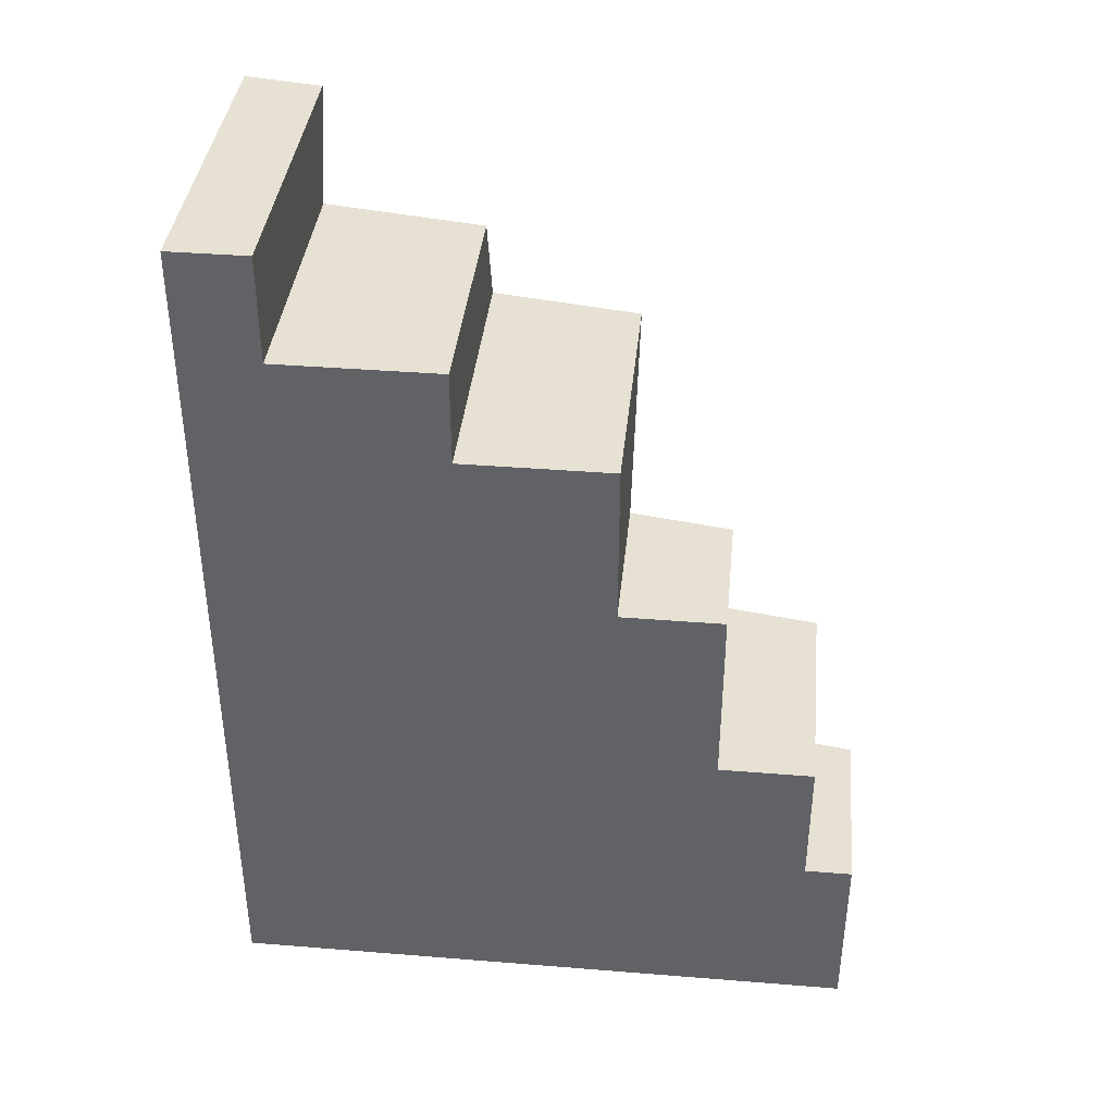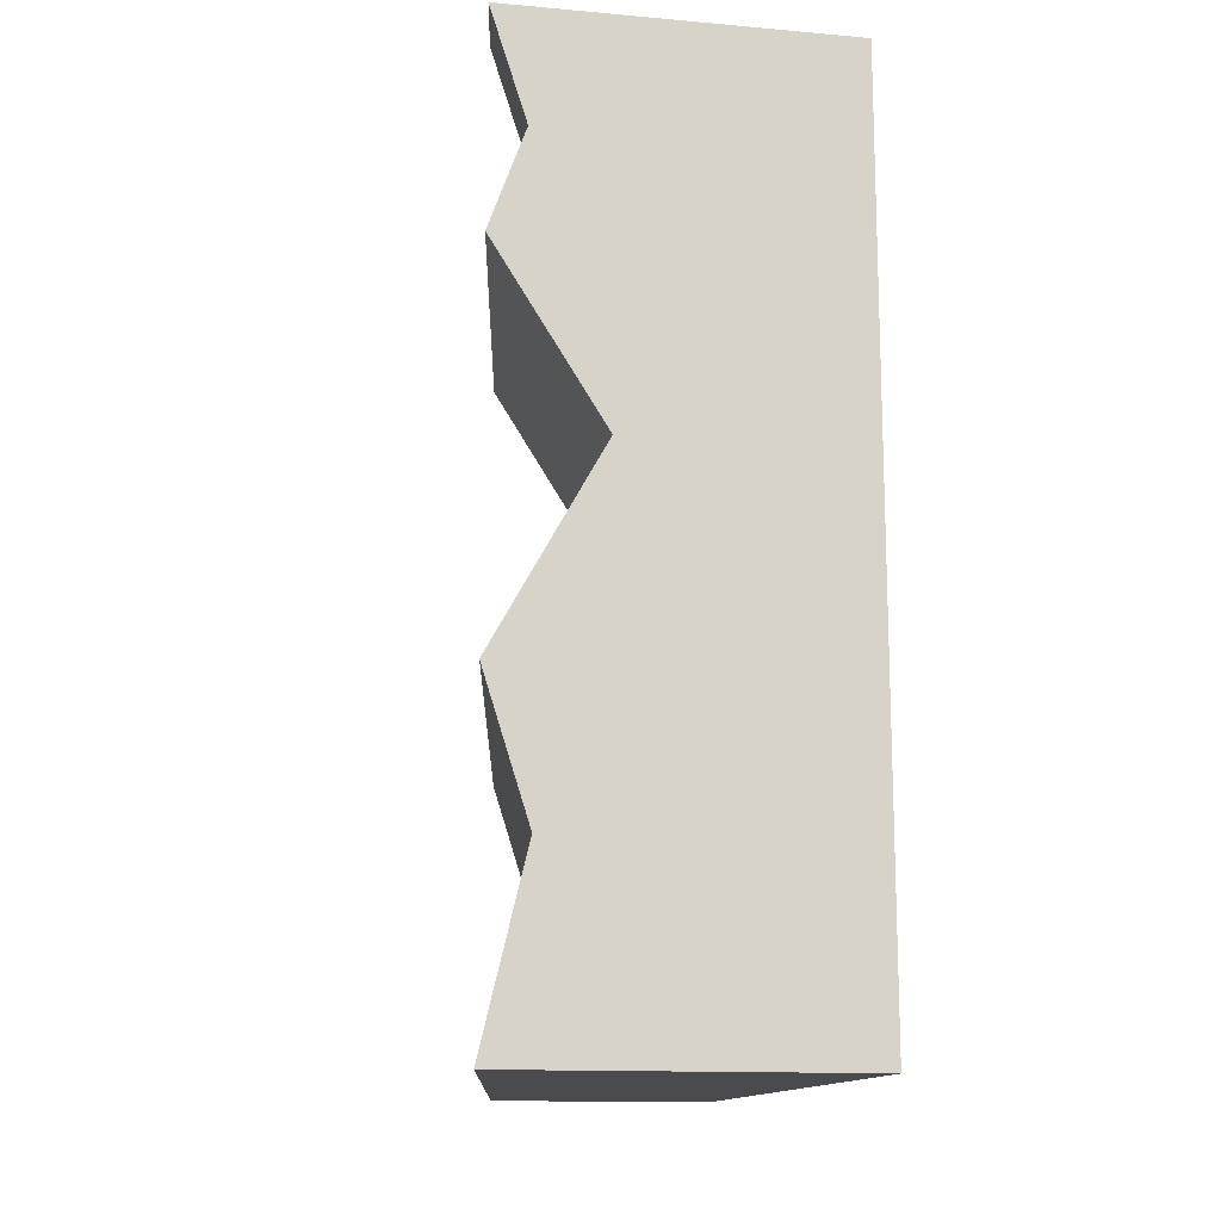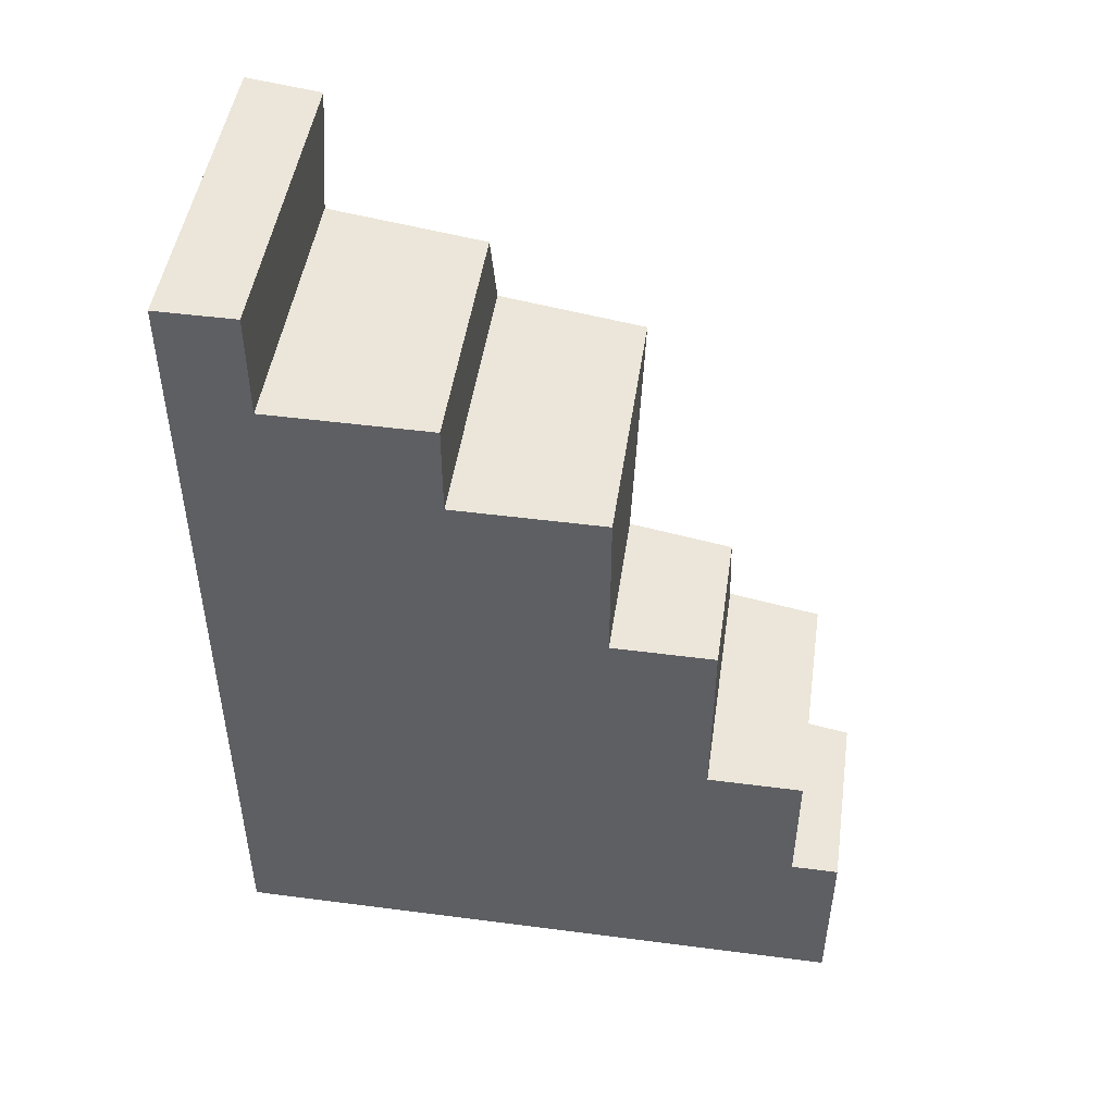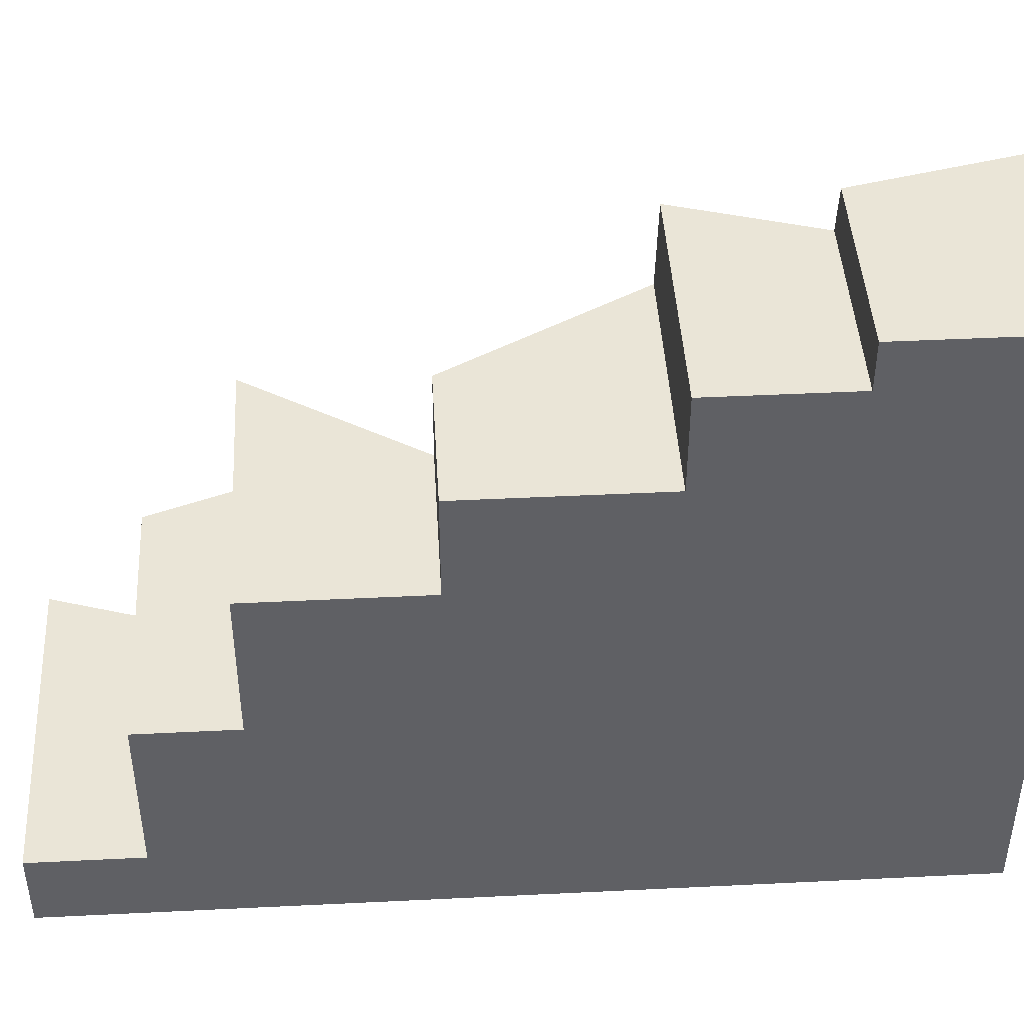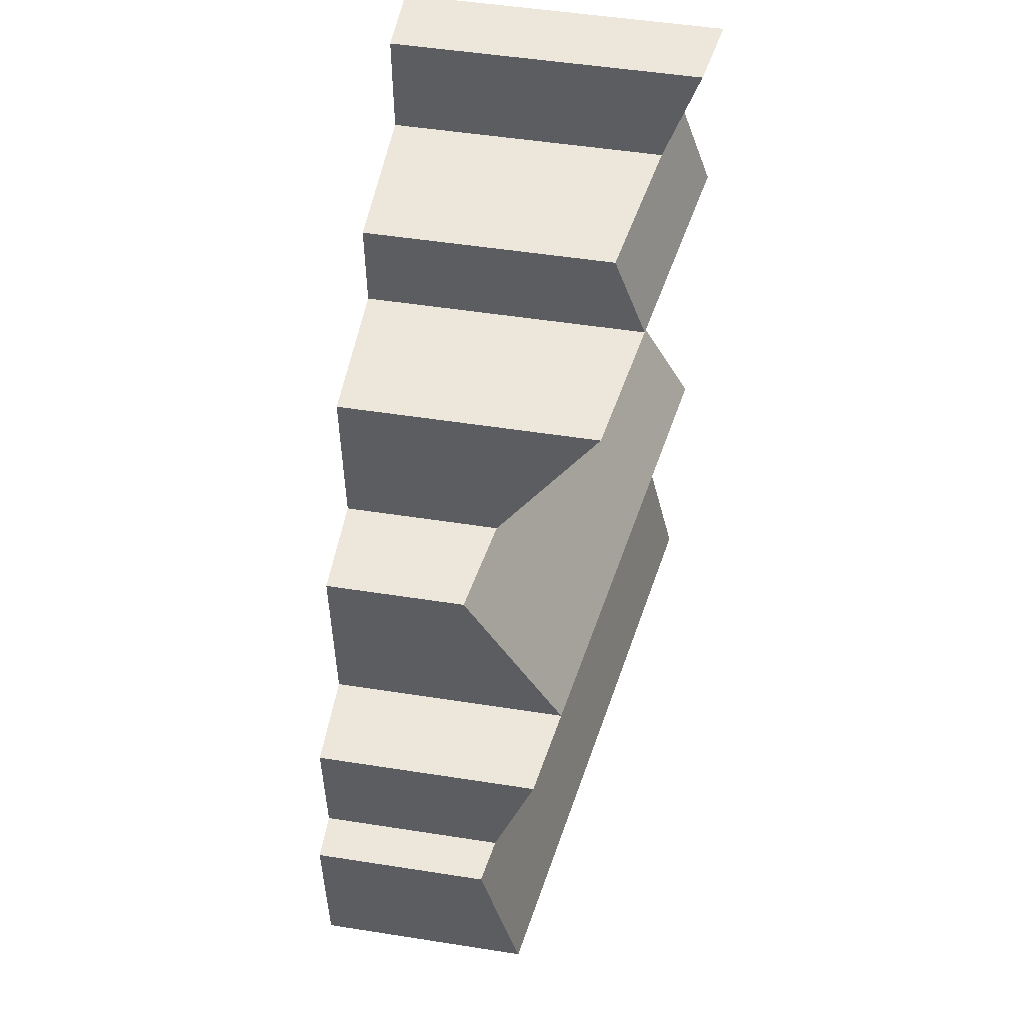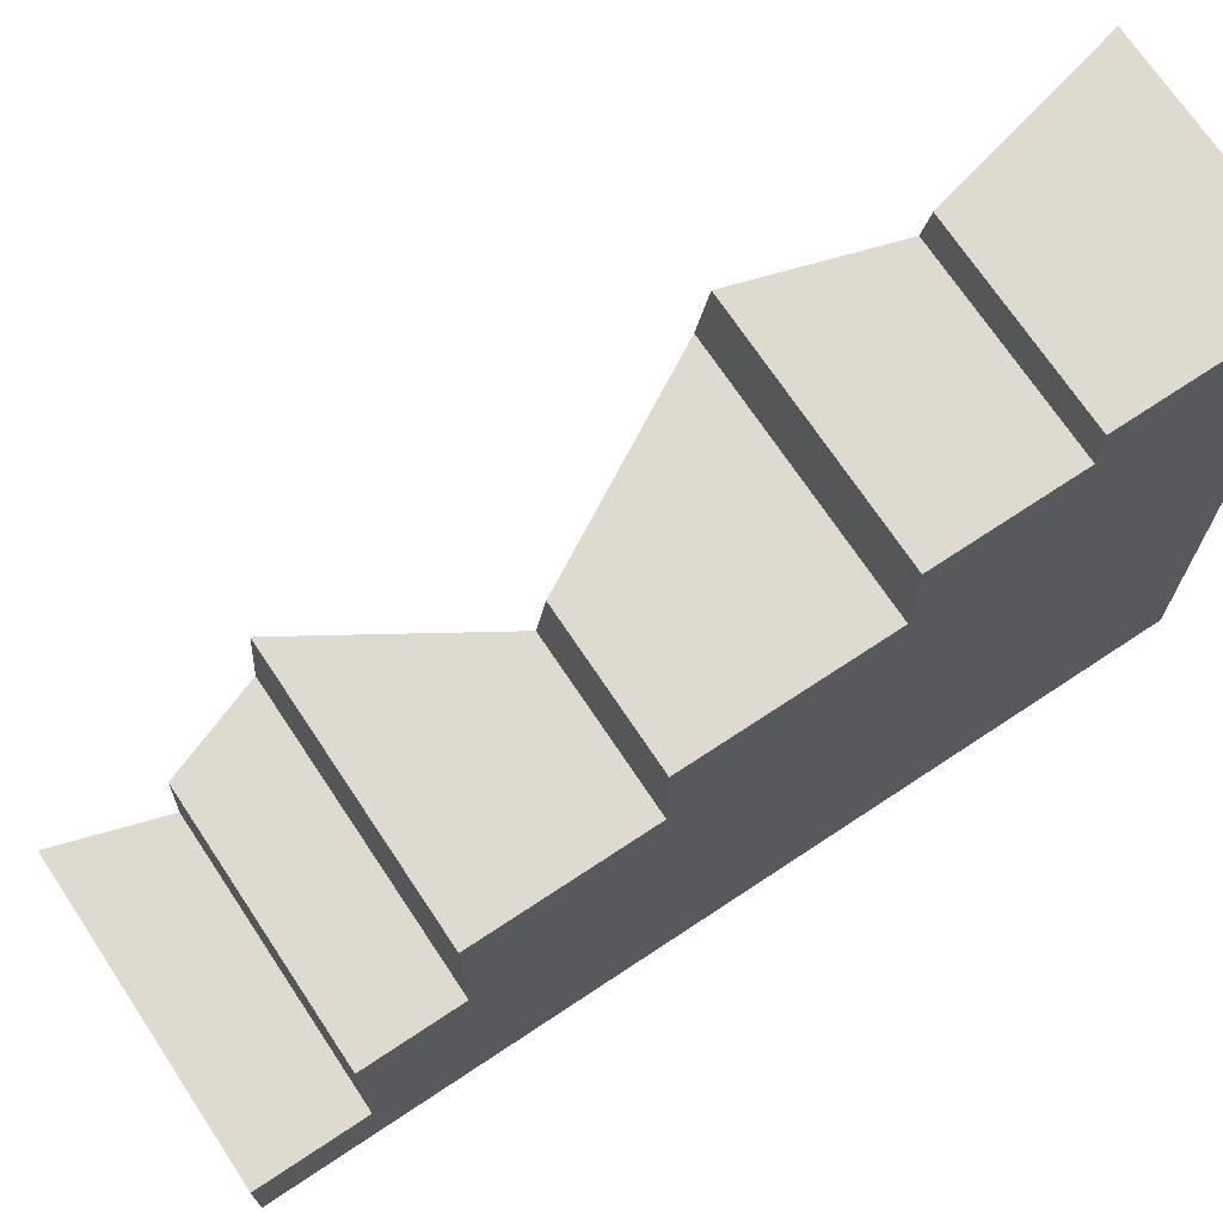
<metadata>
{"format":"obj","ext":"obj","renderer":"f3d","projection":"perspective","resolution":1024,"background":"white","views":[{"elev":38.6,"azim":95.8,"up":"+Z"},{"elev":-13.8,"azim":-11.0,"up":"+Z"},{"elev":47.9,"azim":98.3,"up":"+Z"},{"elev":44.3,"azim":86.7,"up":"+Y"},{"elev":52.5,"azim":-170.5,"up":"+Z"},{"elev":70.9,"azim":56.4,"up":"+Y"}]}
</metadata>
<code>
o Mesh1_Brown_Cliff_End_Green_Top_Model
v -1.506 -2.507 -1.501
v -2.646 -2.507 -1.501
v -2.286 -0.3075 -1.501
v -1.506 -0.3075 -1.501
v -2.283 -2.507 0.2243
v -2.646 -2.507 -0.4251
v -2.5 -2.507 -0.888
v -1.506 -2.507 1.499
v -2.646 -2.507 1.499
v -2.527 -2.507 1.127
v -2.646 -2.507 0.7982
v -2.004 -0.7999 0.2243
v -2.367 -0.7999 -0.4251
v -2.062 -1.154 0.2243
v -1.506 -0.7999 -0.4251
v -1.506 -0.7999 0.2243
v -1.506 -0.4709 -0.4251
v -2.313 -0.4709 -0.4251
v -1.506 -0.4709 -0.888
v -2.167 -0.4709 -0.888
v -1.506 -0.3075 -0.888
v -2.14 -0.3075 -0.888
v -1.506 -1.154 0.2243
v -1.506 -1.154 0.7982
v -1.506 -1.674 0.7982
v -1.506 -1.674 1.127
v -1.506 -2.236 1.127
v -1.506 -2.236 1.499
v -2.425 -1.154 0.7982
v -2.51 -1.674 0.7982
v -2.483 -2.236 1.127
v -2.391 -1.674 1.127
v -2.602 -2.236 1.499
f 15 13 12
f 20 18 17
f 22 21 4
f 14 29 24
f 31 33 28
f 25 30 32
f 16 15 12
f 19 20 17
f 3 22 4
f 23 14 24
f 27 31 28
f 26 25 32
f 1 2 3
f 5 1 8
f 6 5 14
f 18 13 15
f 22 20 19
f 2 7 20
f 13 20 7
f 25 27 1
f 12 14 23
f 5 11 30
f 31 30 11
f 32 31 27
f 33 31 10
f 33 9 8
f 29 30 25
f 4 1 3
f 5 6 7
f 10 11 5
f 8 9 10
f 2 1 7
f 8 10 5
f 7 1 5
f 14 12 13
f 13 6 14
f 17 18 15
f 21 22 19
f 20 22 3
f 3 2 20
f 13 18 20
f 7 6 13
f 19 17 15
f 15 16 23
f 23 24 25
f 25 26 27
f 27 28 8
f 1 4 19
f 27 8 1
f 23 25 1
f 4 21 19
f 15 23 1
f 1 19 15
f 16 12 23
f 30 29 14
f 14 5 30
f 31 32 30
f 11 10 31
f 26 32 27
f 9 33 10
f 28 33 8
f 24 29 25

</code>
